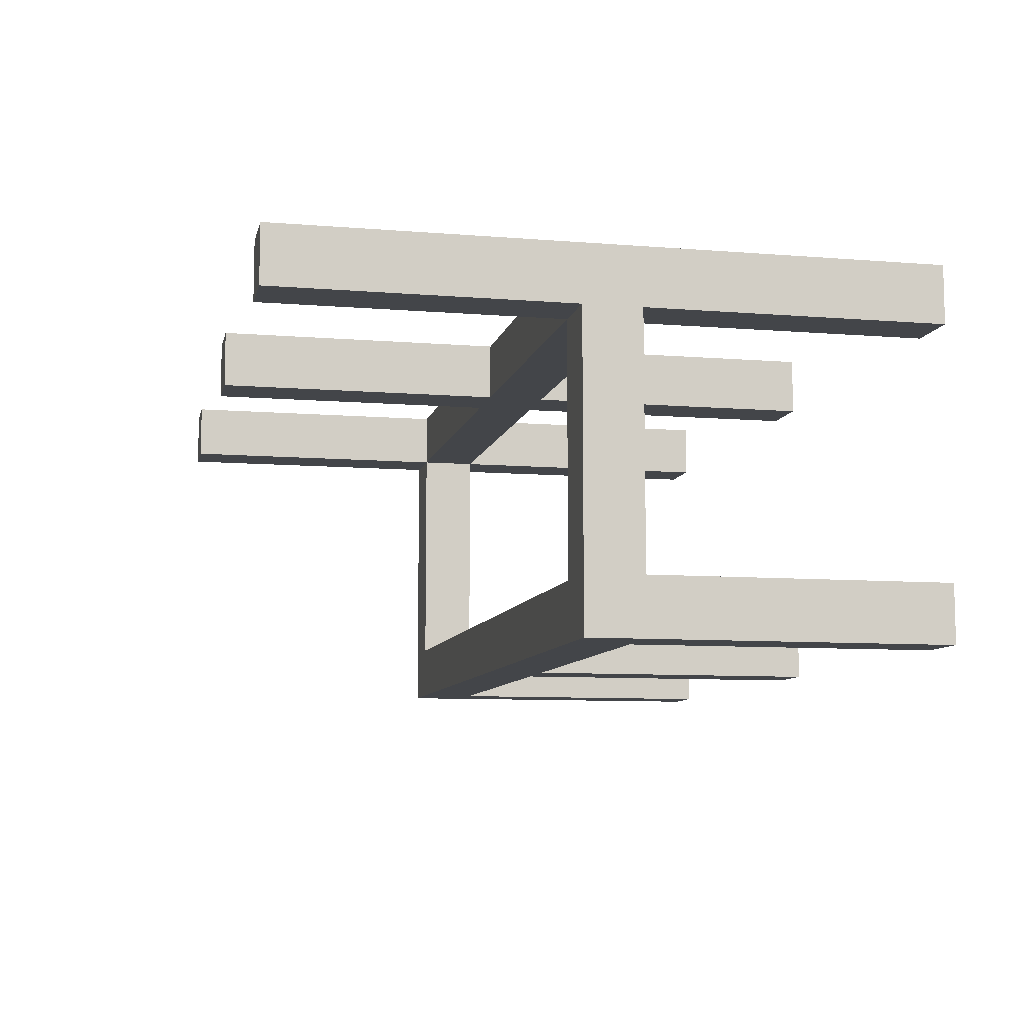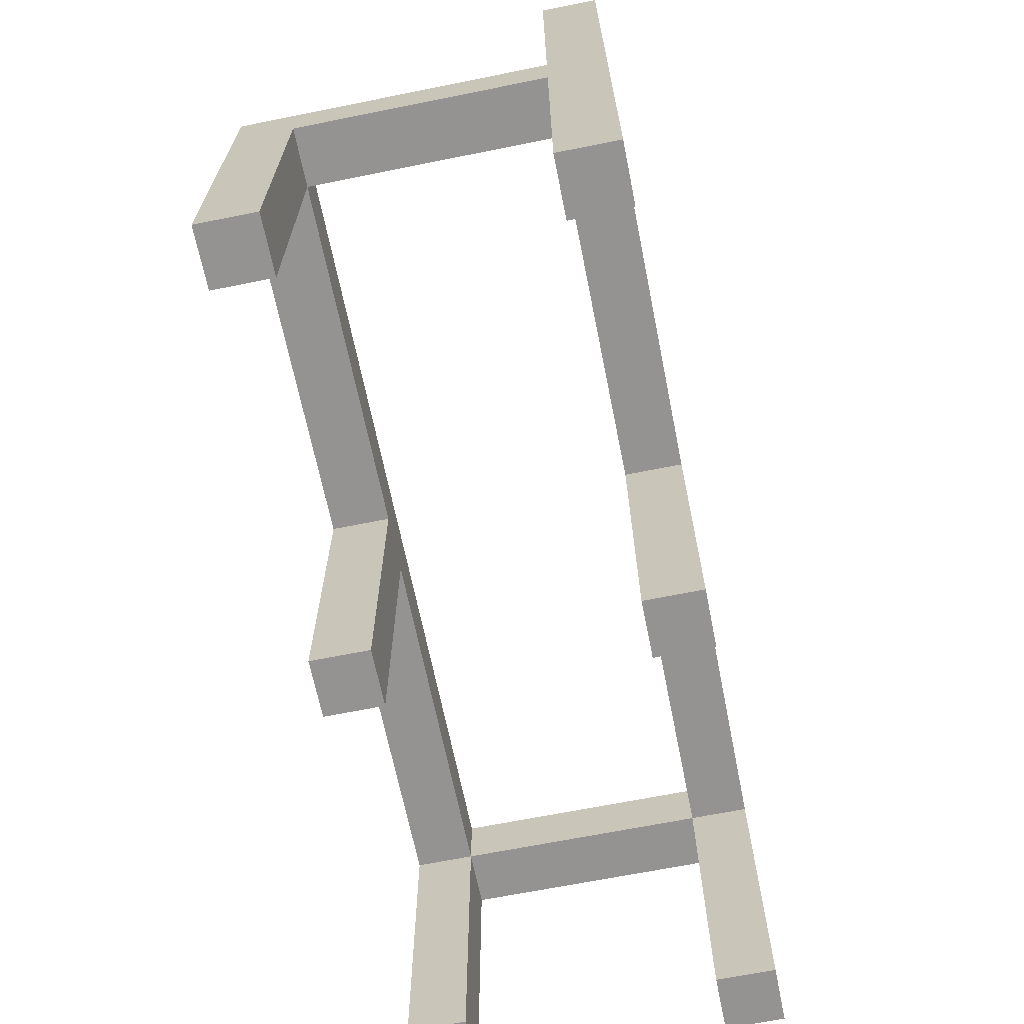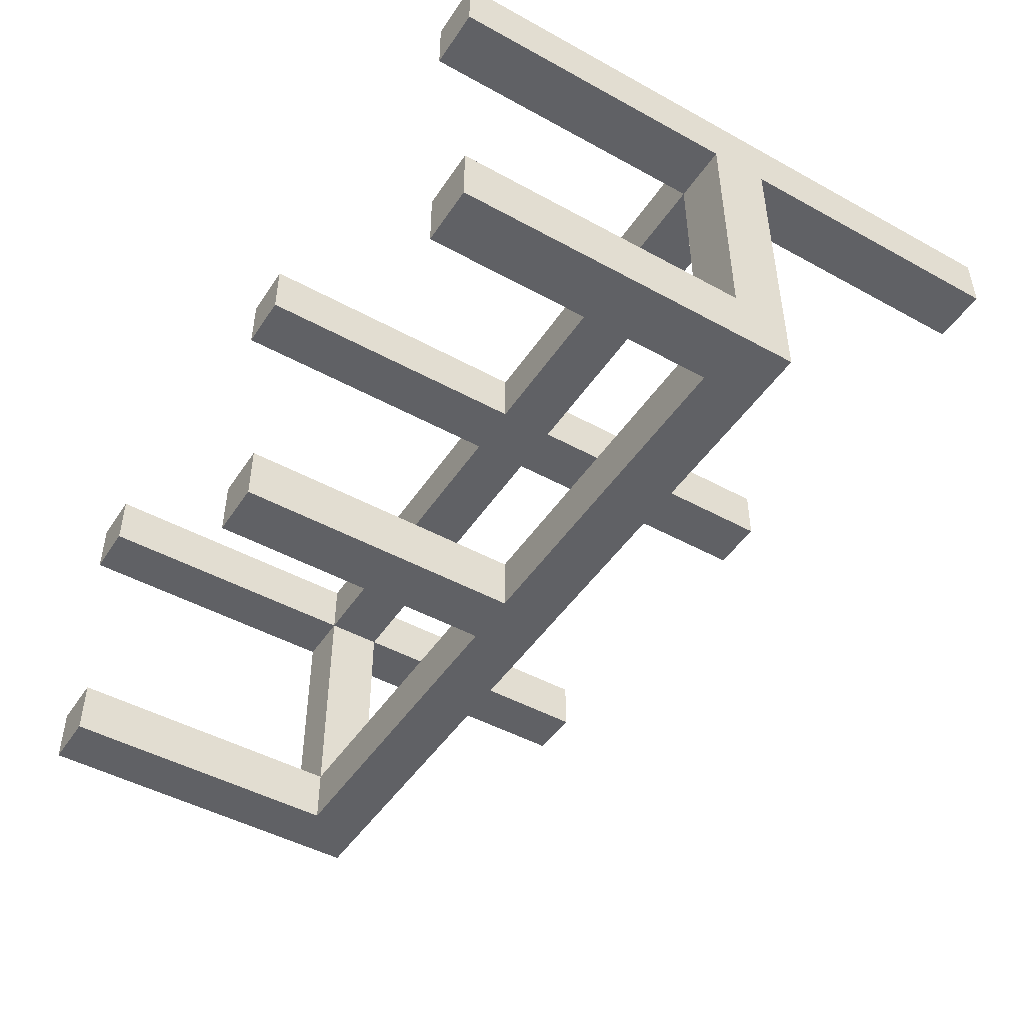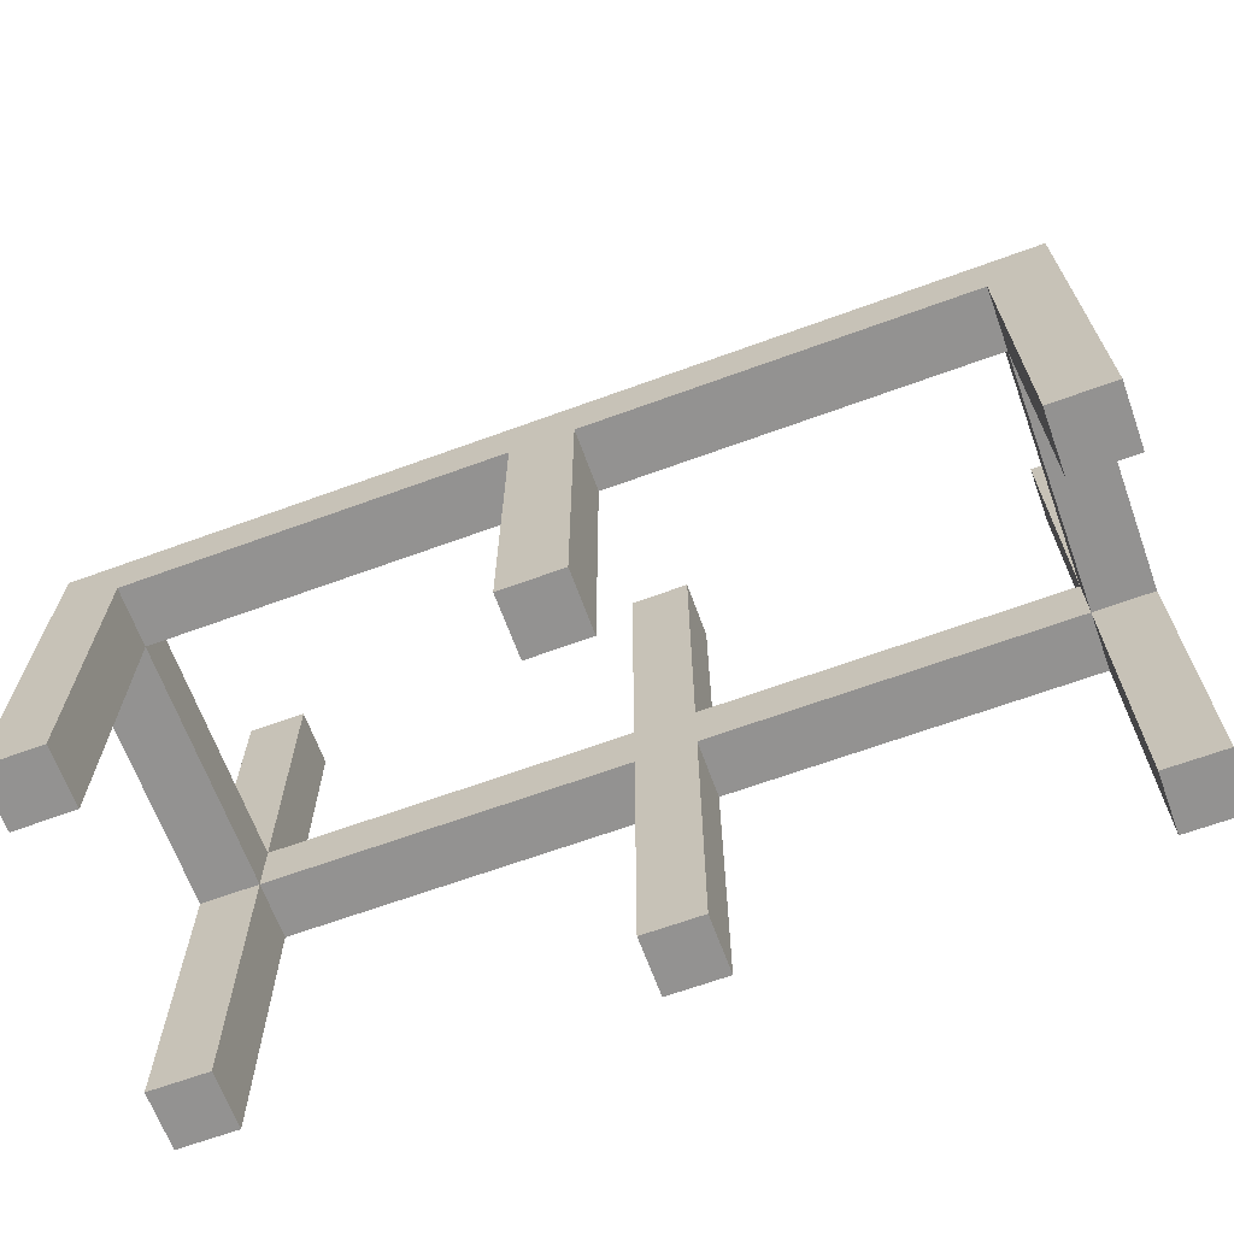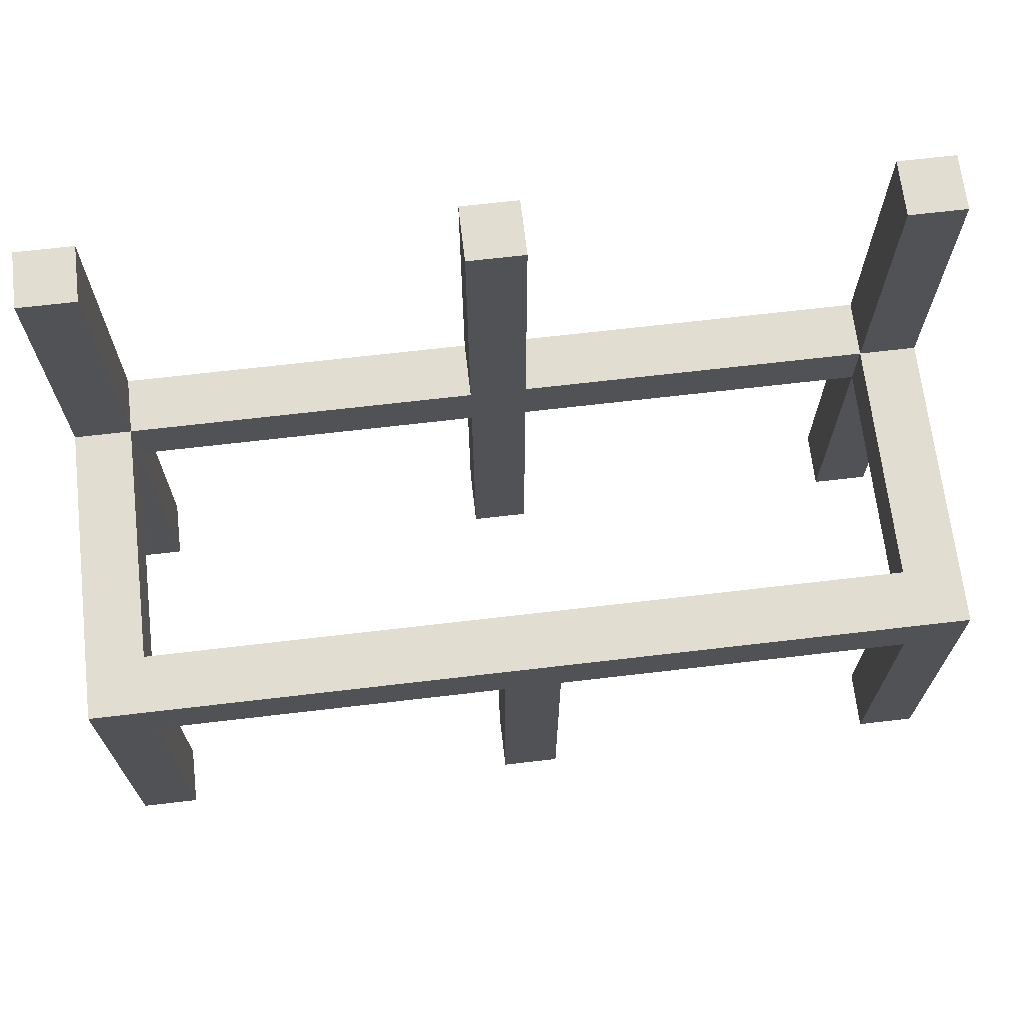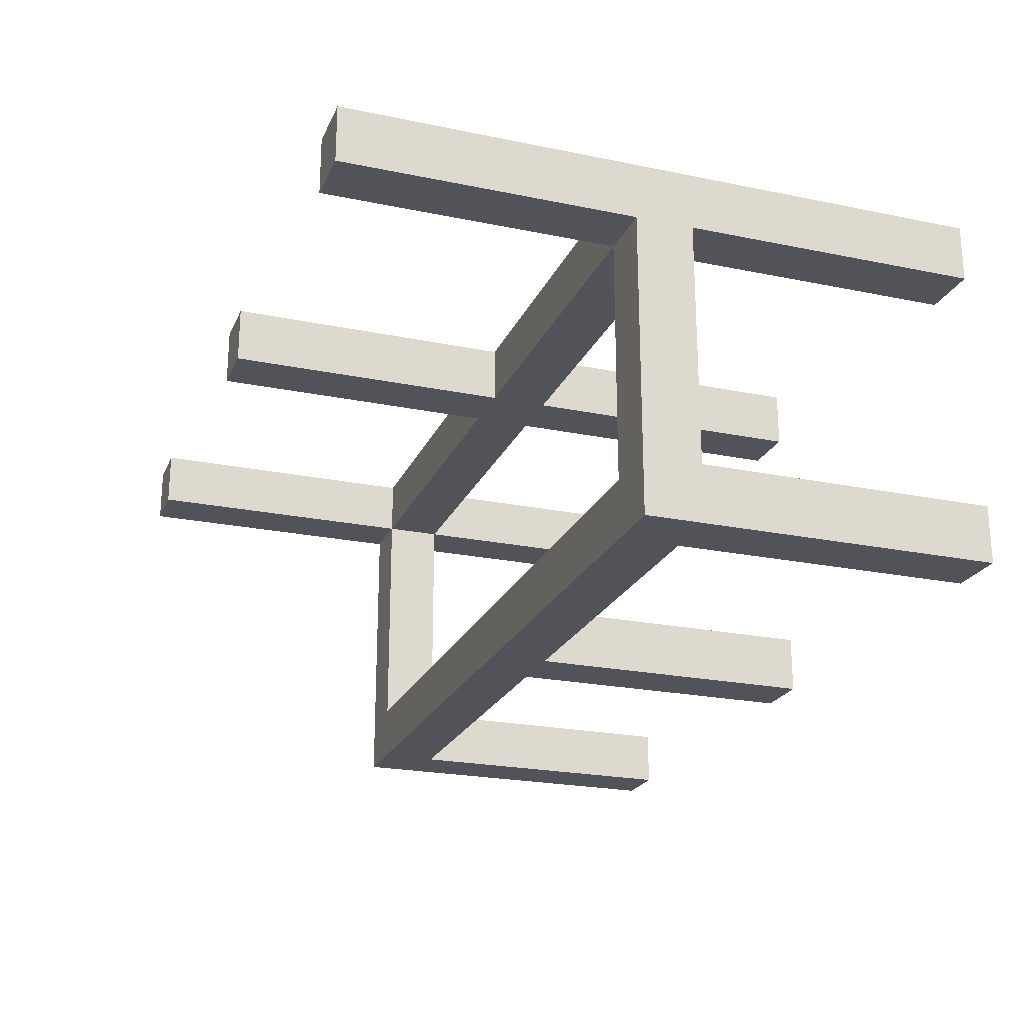
<metadata>
{"format":"obj","ext":"obj","renderer":"f3d","projection":"perspective","resolution":1024,"background":"white","views":[{"elev":-8.9,"azim":-102.3,"up":"+Z"},{"elev":-66.8,"azim":-78.6,"up":"+Y"},{"elev":-47.1,"azim":58.1,"up":"+Z"},{"elev":-66.5,"azim":-159.9,"up":"+Y"},{"elev":68.4,"azim":173.3,"up":"+Y"},{"elev":-22.7,"azim":-109.4,"up":"+Z"}]}
</metadata>
<code>
v 23 46 16
v 23 46 23.5
v 23 84 23.5
v 23 84 16
v 30.5 46 16
v 23 46 16
v 23 84 16
v 30.5 84 16
v 23 84 23.5
v 30.5 84 23.5
v 30.5 84 16
v 23 84 16
v 23 46 23.5
v 23 46 16
v -23 46 16
v -23 46 23.5
v -23 46 23.5
v -23 46 16
v -23 84 16
v -23 84 23.5
v -30.5 46 16
v -30.5 46 23.5
v -30.5 84 23.5
v -30.5 84 16
v -30.5 84 16
v -30.5 84 23.5
v -23 84 23.5
v -23 84 16
v 23 46 16
v 30.5 46 16
v 30.5 46 -23.5
v -84 46 -23.5
v -84 46 16
v -76.5 46 16
v -76.5 46 -16
v 23 46 -16
v -30.5 46 23.5
v -30.5 46 16
v -76.5 46 16
v -76.5 46 23.5
v -76.5 46 16
v -84 46 16
v -84 84 16
v -76.5 84 16
v -76.5 46 23.5
v -76.5 46 16
v -76.5 84 16
v -76.5 84 23.5
v -84 84 16
v -84 84 23.5
v -76.5 84 23.5
v -76.5 84 16
v -84 38.5 -16
v -76.5 38.5 -16
v -76.5 38.5 16
v -84 38.5 16
v -76.5 38.5 -16
v -76.5 46 -16
v -76.5 46 16
v -76.5 38.5 16
v -84 38.5 16
v -76.5 38.5 16
v -76.5 0 16
v -84 0 16
v -76.5 46 -16
v -76.5 38.5 -16
v -30.5 38.5 -16
v -30.5 0 -16
v -23 0 -16
v -23 38.5 -16
v 23 38.5 -16
v 23 46 -16
v -84 0 16
v -84 0 23.5
v -84 84 23.5
v -84 84 16
v -84 46 16
v -84 46 -23.5
v -84 0 -23.5
v -84 0 -16
v -84 38.5 -16
v -84 38.5 16
v -76.5 38.5 16
v -76.5 38.5 23.5
v -76.5 0 23.5
v -76.5 0 16
v -76.5 0 16
v -76.5 0 23.5
v -84 0 23.5
v -84 0 16
v -76.5 38.5 23.5
v -76.5 38.5 16
v -30.5 38.5 16
v -30.5 38.5 23.5
v -76.5 38.5 16
v -76.5 46 16
v -30.5 46 16
v -30.5 84 16
v -23 84 16
v -23 46 16
v 23 46 16
v 23 38.5 16
v -23 38.5 16
v -23 0 16
v -30.5 0 16
v -30.5 38.5 16
v -23 38.5 16
v -23 38.5 23.5
v -23 0 23.5
v -23 0 16
v -30.5 38.5 23.5
v -30.5 38.5 16
v -30.5 0 16
v -30.5 0 23.5
v -23 0 16
v -23 0 23.5
v -30.5 0 23.5
v -30.5 0 16
v -23 38.5 23.5
v -23 38.5 16
v 23 38.5 16
v 23 38.5 23.5
v -76.5 38.5 23.5
v -30.5 38.5 23.5
v -30.5 0 23.5
v -23 0 23.5
v -23 38.5 23.5
v 23 38.5 23.5
v 23 0 23.5
v 30.5 0 23.5
v 30.5 84 23.5
v 23 84 23.5
v 23 46 23.5
v -23 46 23.5
v -23 84 23.5
v -30.5 84 23.5
v -30.5 46 23.5
v -76.5 46 23.5
v -76.5 84 23.5
v -84 84 23.5
v -84 0 23.5
v -76.5 0 23.5
v 23 38.5 23.5
v 23 38.5 16
v 23 0 16
v 23 0 23.5
v -30.5 38.5 -16
v -30.5 38.5 -23.5
v -30.5 0 -23.5
v -30.5 0 -16
v -23 38.5 -23.5
v -23 38.5 -16
v -23 0 -16
v -23 0 -23.5
v -30.5 0 -23.5
v -23 0 -23.5
v -23 0 -16
v -30.5 0 -16
v -76.5 38.5 -16
v -84 38.5 -16
v -84 0 -16
v -76.5 0 -16
v -23 38.5 -16
v -23 38.5 -23.5
v 23 38.5 -23.5
v 23 38.5 -16
v 23 38.5 -16
v 23 38.5 -23.5
v 23 0 -23.5
v 23 0 -16
v 30.5 38.5 -16
v 23 38.5 -16
v 23 0 -16
v 30.5 0 -16
v 23 0 -23.5
v 30.5 0 -23.5
v 30.5 0 -16
v 23 0 -16
v 30.5 38.5 16
v 23 38.5 16
v 23 38.5 -16
v 30.5 38.5 -16
v 23 38.5 16
v 30.5 38.5 16
v 30.5 0 16
v 23 0 16
v 30.5 84 23.5
v 30.5 0 23.5
v 30.5 0 16
v 30.5 38.5 16
v 30.5 38.5 -16
v 30.5 0 -16
v 30.5 0 -23.5
v 30.5 46 -23.5
v 30.5 46 16
v 30.5 84 16
v 23 38.5 16
v 23 46 16
v 23 46 -16
v 23 38.5 -16
v 23 0 16
v 30.5 0 16
v 30.5 0 23.5
v 23 0 23.5
v -30.5 38.5 -23.5
v -30.5 38.5 -16
v -76.5 38.5 -16
v -76.5 38.5 -23.5
v -30.5 38.5 -23.5
v -76.5 38.5 -23.5
v -76.5 0 -23.5
v -84 0 -23.5
v -84 46 -23.5
v 30.5 46 -23.5
v 30.5 0 -23.5
v 23 0 -23.5
v 23 38.5 -23.5
v -23 38.5 -23.5
v -23 0 -23.5
v -30.5 0 -23.5
v -76.5 38.5 -23.5
v -76.5 38.5 -16
v -76.5 0 -16
v -76.5 0 -23.5
v -76.5 0 -16
v -84 0 -16
v -84 0 -23.5
v -76.5 0 -23.5
g 5457eff0-e365-11ea-b856-54bf646e7e1f
f 1 2 4
f 4 2 3
g 54611800-e365-11ea-9d20-54bf646e7e1f
f 5 6 8
f 8 6 7
g 546a4024-e365-11ea-98bd-54bf646e7e1f
f 10 11 9
f 9 11 12
g 5306594c-e7b8-375b-b615-99a1b2621589
f 13 14 16
f 16 14 15
g 54756424-e365-11ea-abfd-54bf646e7e1f
f 17 18 20
f 20 18 19
g 547d2c90-e365-11ea-8934-54bf646e7e1f
f 21 22 24
f 24 22 23
g 5484f518-e365-11ea-b913-54bf646e7e1f
f 25 26 28
f 28 26 27
g 518ca768-e365-11ea-8eee-54bf646e7e1f
f 29 30 36
f 36 30 31
f 36 31 32
f 36 32 35
f 35 32 33
f 35 33 34
g 51b8e924-e365-11ea-af2d-54bf646e7e1f
f 37 38 40
f 40 38 39
g 549633da-e365-11ea-b98f-54bf646e7e1f
f 41 42 44
f 44 42 43
g 54a48c46-e365-11ea-9acb-54bf646e7e1f
f 45 46 48
f 48 46 47
g 54afd75c-e365-11ea-9273-54bf646e7e1f
f 49 50 52
f 52 50 51
g 5373f018-e365-11ea-8349-54bf646e7e1f
f 53 54 56
f 56 54 55
g 537a8006-e365-11ea-a6b3-54bf646e7e1f
f 57 58 60
f 60 58 59
g 51b3b8cc-e365-11ea-b221-54bf646e7e1f
f 62 63 61
f 61 63 64
g 51a4c424-e365-11ea-9df8-54bf646e7e1f
f 66 67 65
f 65 67 70
f 65 70 72
f 72 70 71
f 68 69 67
f 67 69 70
g 518db8d2-e365-11ea-b1f9-54bf646e7e1f
f 73 74 82
f 82 74 75
f 82 75 77
f 77 75 76
f 82 77 81
f 81 77 78
f 81 78 79
f 79 80 81
g 51b629f4-e365-11ea-91c1-54bf646e7e1f
f 83 84 86
f 86 84 85
g 51bb5a34-e365-11ea-87d5-54bf646e7e1f
f 88 89 87
f 87 89 90
g 52ba5d26-e365-11ea-b2cb-54bf646e7e1f
f 91 92 94
f 94 92 93
g 519421b4-e365-11ea-881b-54bf646e7e1f
f 95 96 106
f 106 96 97
f 106 97 103
f 103 97 100
f 103 100 102
f 102 100 101
f 97 98 100
f 100 98 99
f 103 104 106
f 106 104 105
g 51950c18-e365-11ea-9f1e-54bf646e7e1f
f 107 108 110
f 110 108 109
g 5193105a-e365-11ea-9719-54bf646e7e1f
f 111 112 114
f 114 112 113
g 51977d46-e365-11ea-8560-54bf646e7e1f
f 116 117 115
f 115 117 118
g 52c273ba-e365-11ea-a2fd-54bf646e7e1f
f 119 120 122
f 122 120 121
g 518b95d8-e365-11ea-973d-54bf646e7e1f
f 124 138 123
f 123 138 140
f 123 140 141
f 125 126 124
f 124 126 127
f 124 127 137
f 137 127 134
f 137 134 136
f 136 134 135
f 127 128 134
f 134 128 133
f 133 128 131
f 133 131 132
f 129 130 128
f 128 130 131
f 137 138 124
f 138 139 140
f 141 142 123
g 518be3f6-e365-11ea-a903-54bf646e7e1f
f 143 144 146
f 146 144 145
g 51a7aa74-e365-11ea-a382-54bf646e7e1f
f 147 148 150
f 150 148 149
g 51a1ddd8-e365-11ea-8ebe-54bf646e7e1f
f 151 152 154
f 154 152 153
g 51ad76f4-e365-11ea-9dcf-54bf646e7e1f
f 155 156 158
f 158 156 157
g 518fb4c6-e365-11ea-ab3c-54bf646e7e1f
f 159 160 162
f 162 160 161
g 52ce8218-e365-11ea-ba09-54bf646e7e1f
f 163 164 166
f 166 164 165
g 519b4df0-e365-11ea-8ec5-54bf646e7e1f
f 167 168 170
f 170 168 169
g 519a1562-e365-11ea-9e72-54bf646e7e1f
f 171 172 174
f 174 172 173
g 519f6cc6-e365-11ea-926e-54bf646e7e1f
f 175 176 178
f 178 176 177
g 52391a54-e365-11ea-a116-54bf646e7e1f
f 179 180 182
f 182 180 181
g 518c5922-e365-11ea-8b83-54bf646e7e1f
f 183 184 186
f 186 184 185
g 518b47b4-e365-11ea-8444-54bf646e7e1f
f 188 190 187
f 187 190 195
f 187 195 196
f 188 189 190
f 190 191 195
f 195 191 194
f 194 191 193
f 193 191 192
g 52dbf028-e365-11ea-a56f-54bf646e7e1f
f 198 199 197
f 197 199 200
g 518d1c8c-e365-11ea-bdee-54bf646e7e1f
f 201 202 204
f 204 202 203
g 52e406c2-e365-11ea-bf9f-54bf646e7e1f
f 205 206 208
f 208 206 207
g 518e5518-e365-11ea-9dc6-54bf646e7e1f
f 210 213 209
f 209 213 214
f 209 214 218
f 218 214 217
f 217 214 215
f 217 215 216
f 211 212 210
f 210 212 213
f 219 220 218
f 218 220 209
g 518f1874-e365-11ea-be38-54bf646e7e1f
f 221 222 224
f 224 222 223
g 51913b68-e365-11ea-87dc-54bf646e7e1f
f 225 226 228
f 228 226 227

</code>
